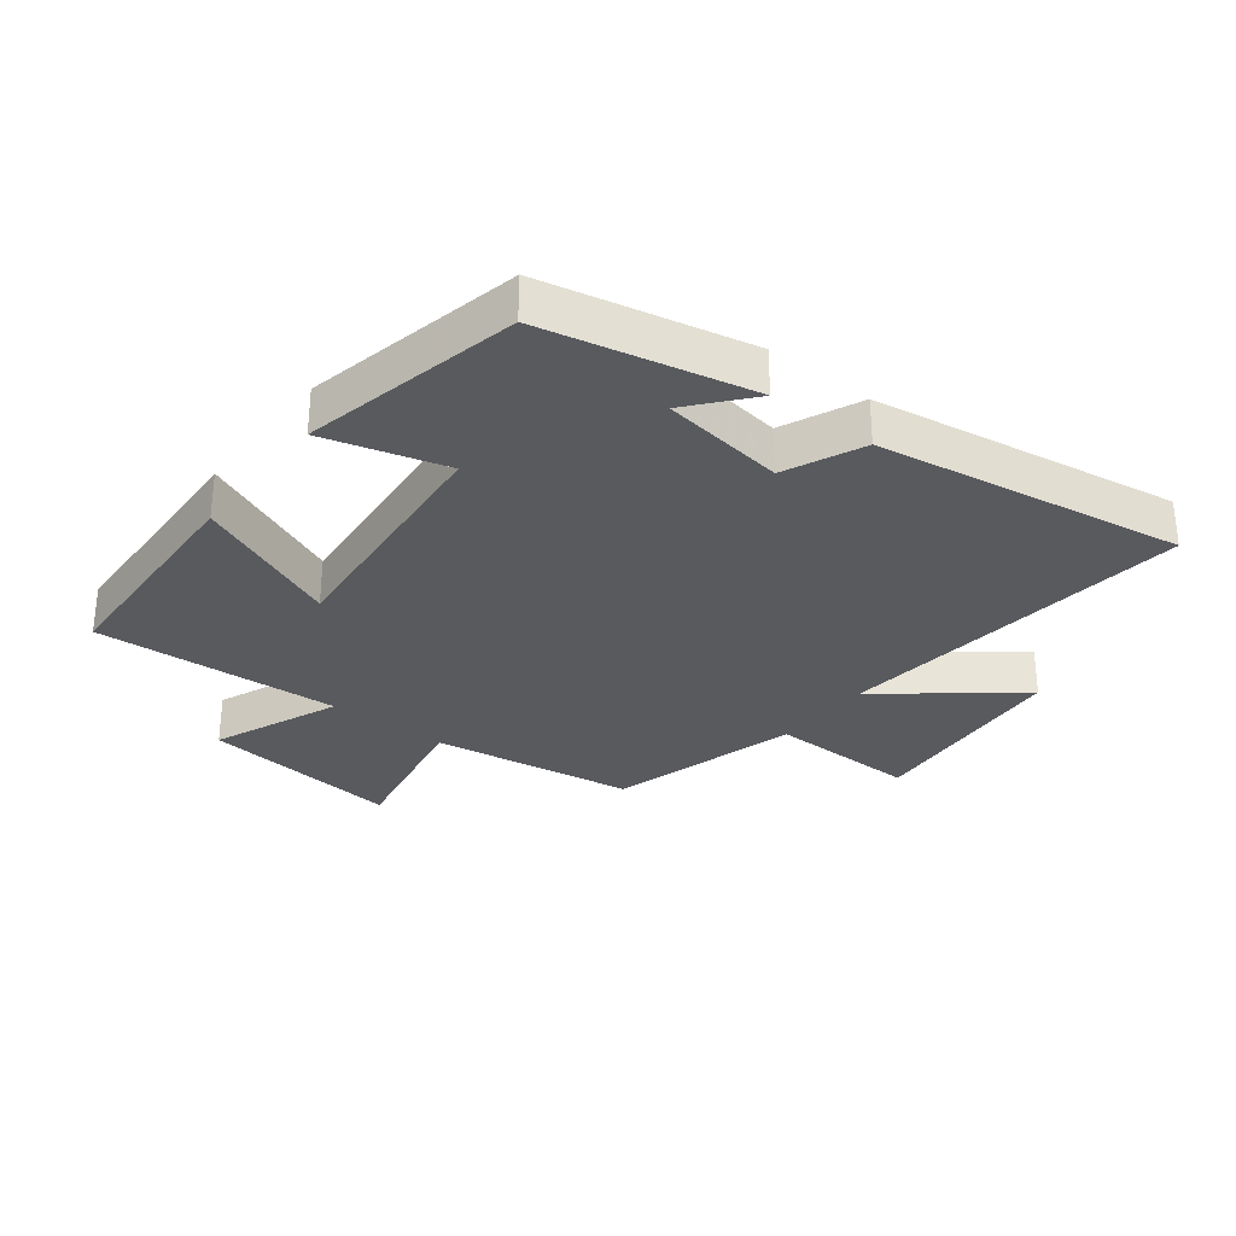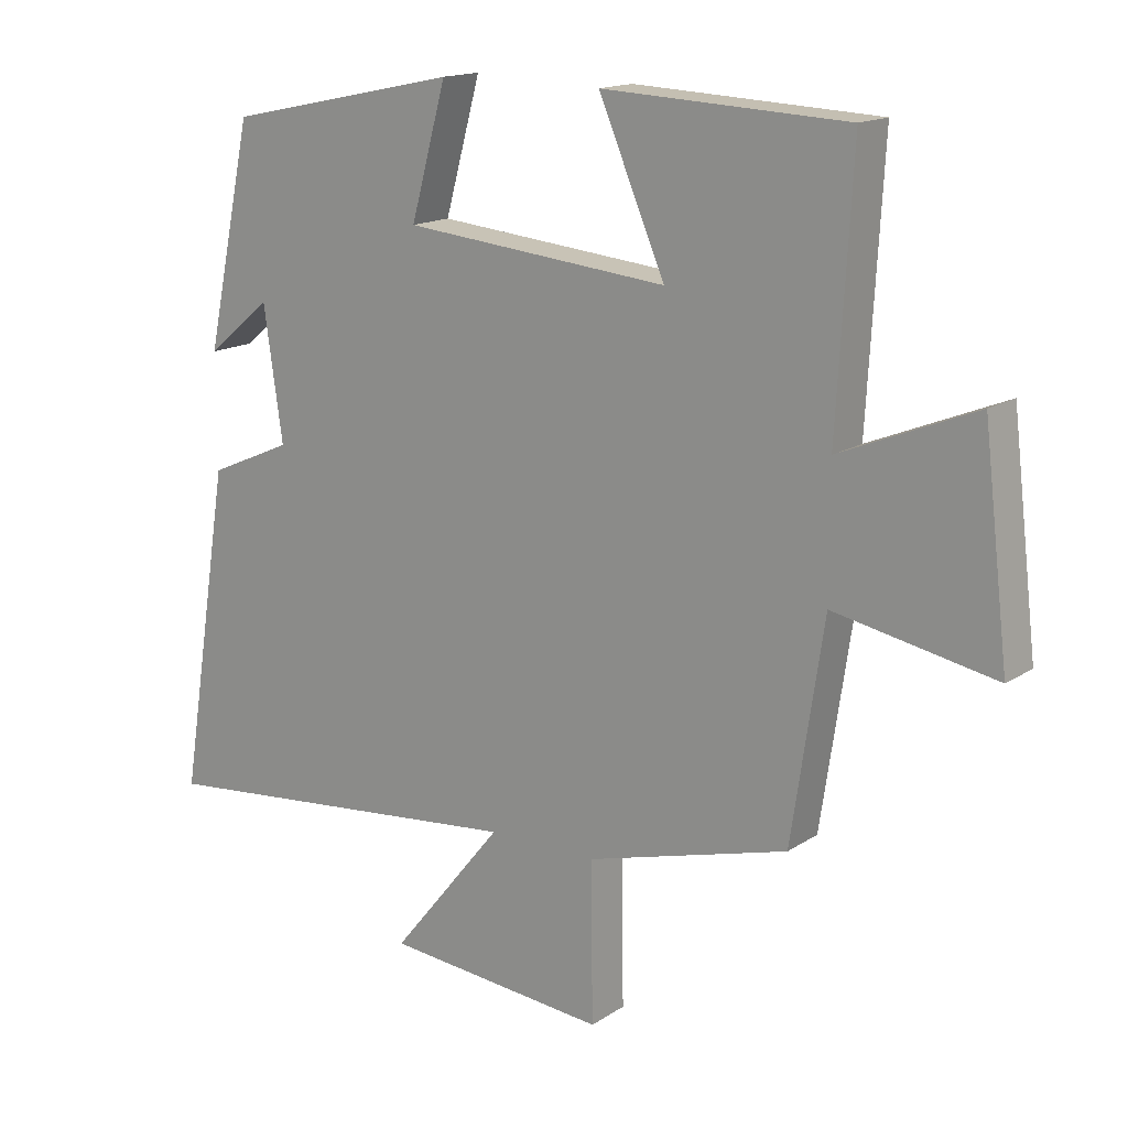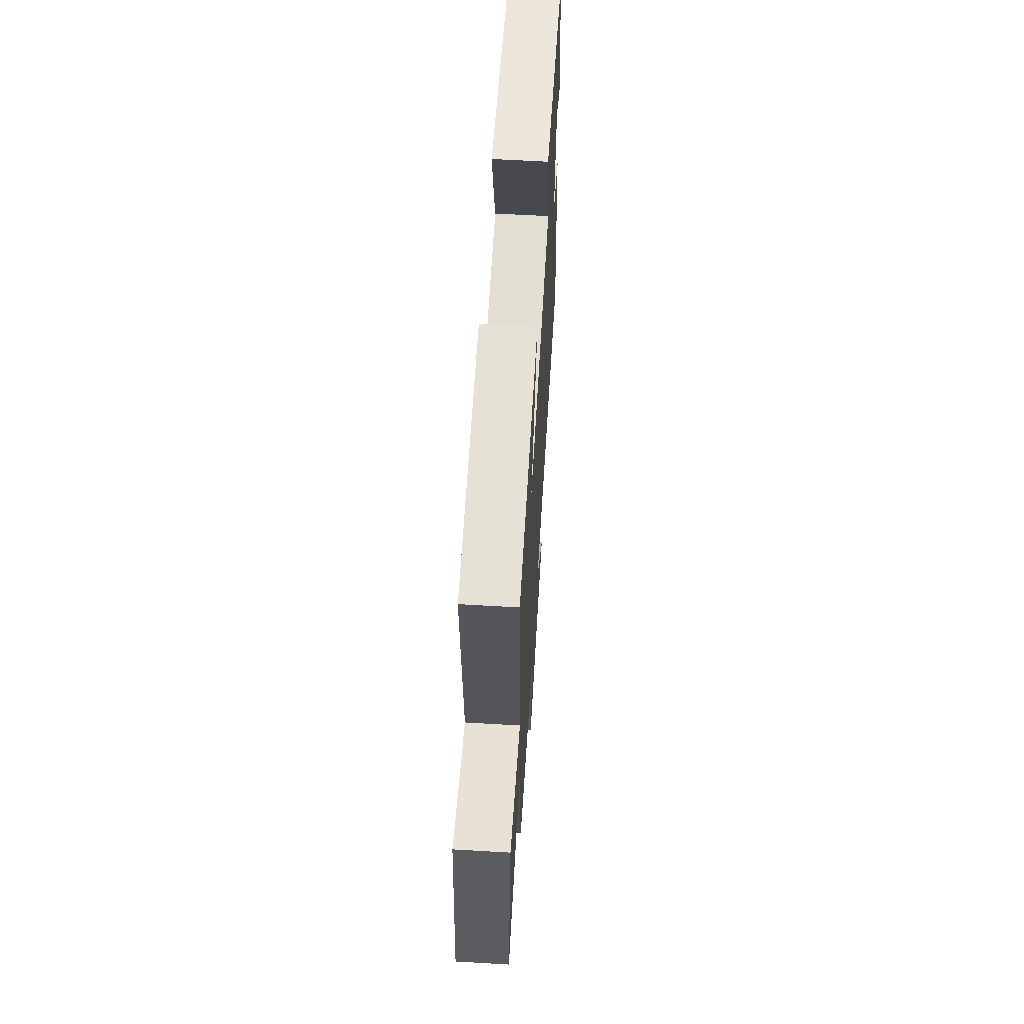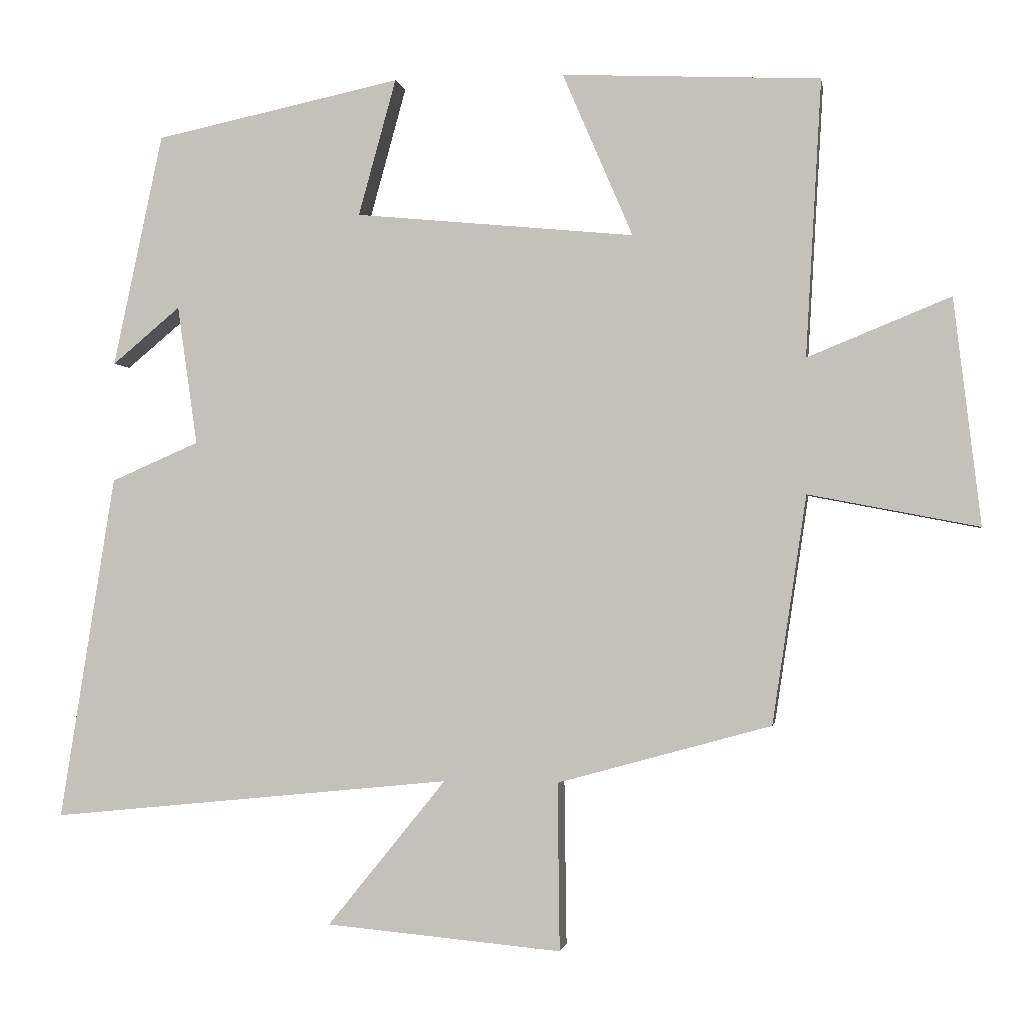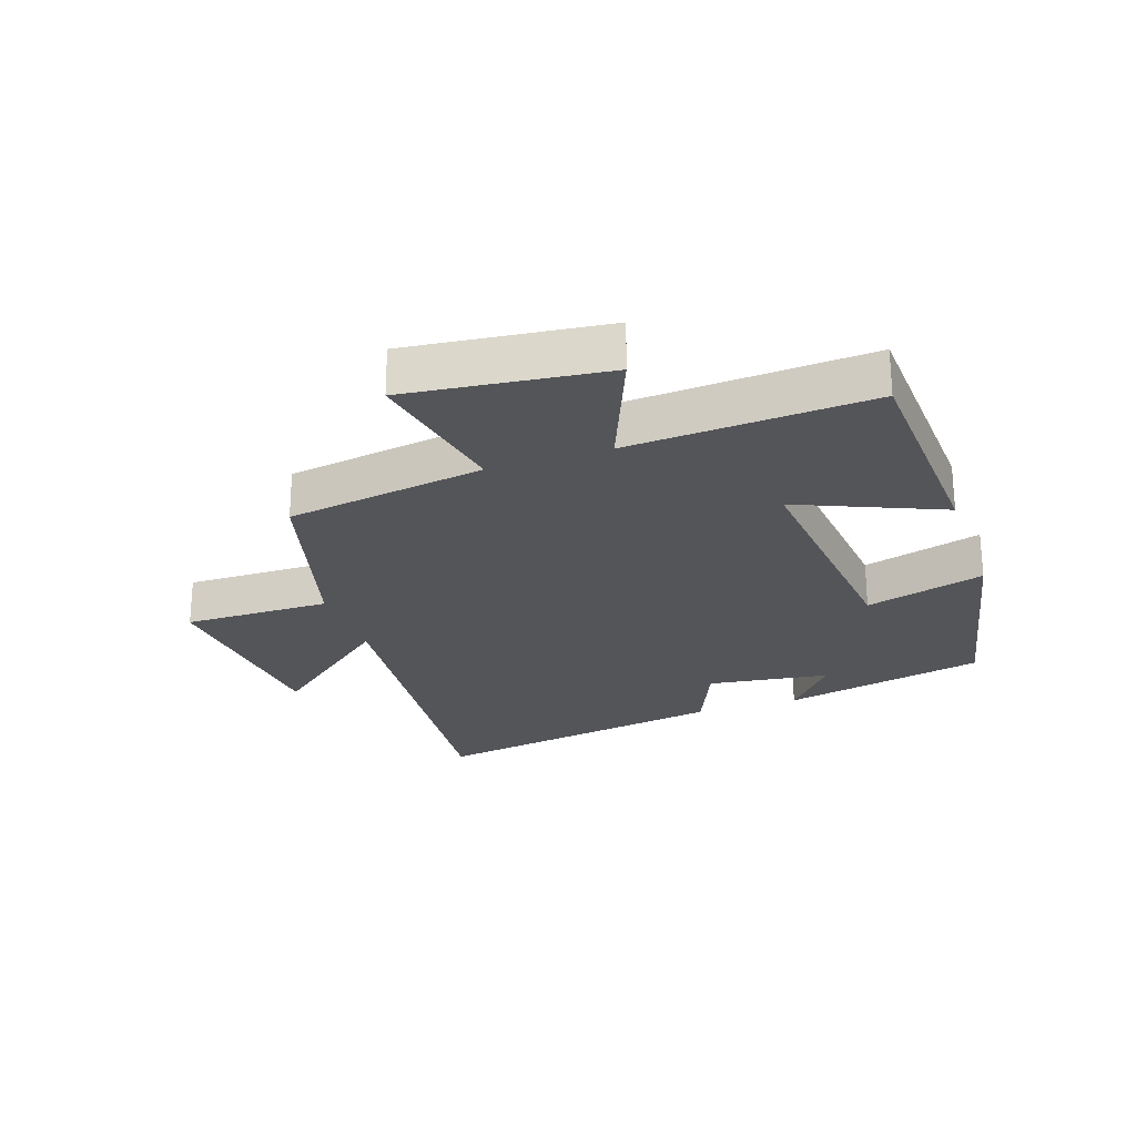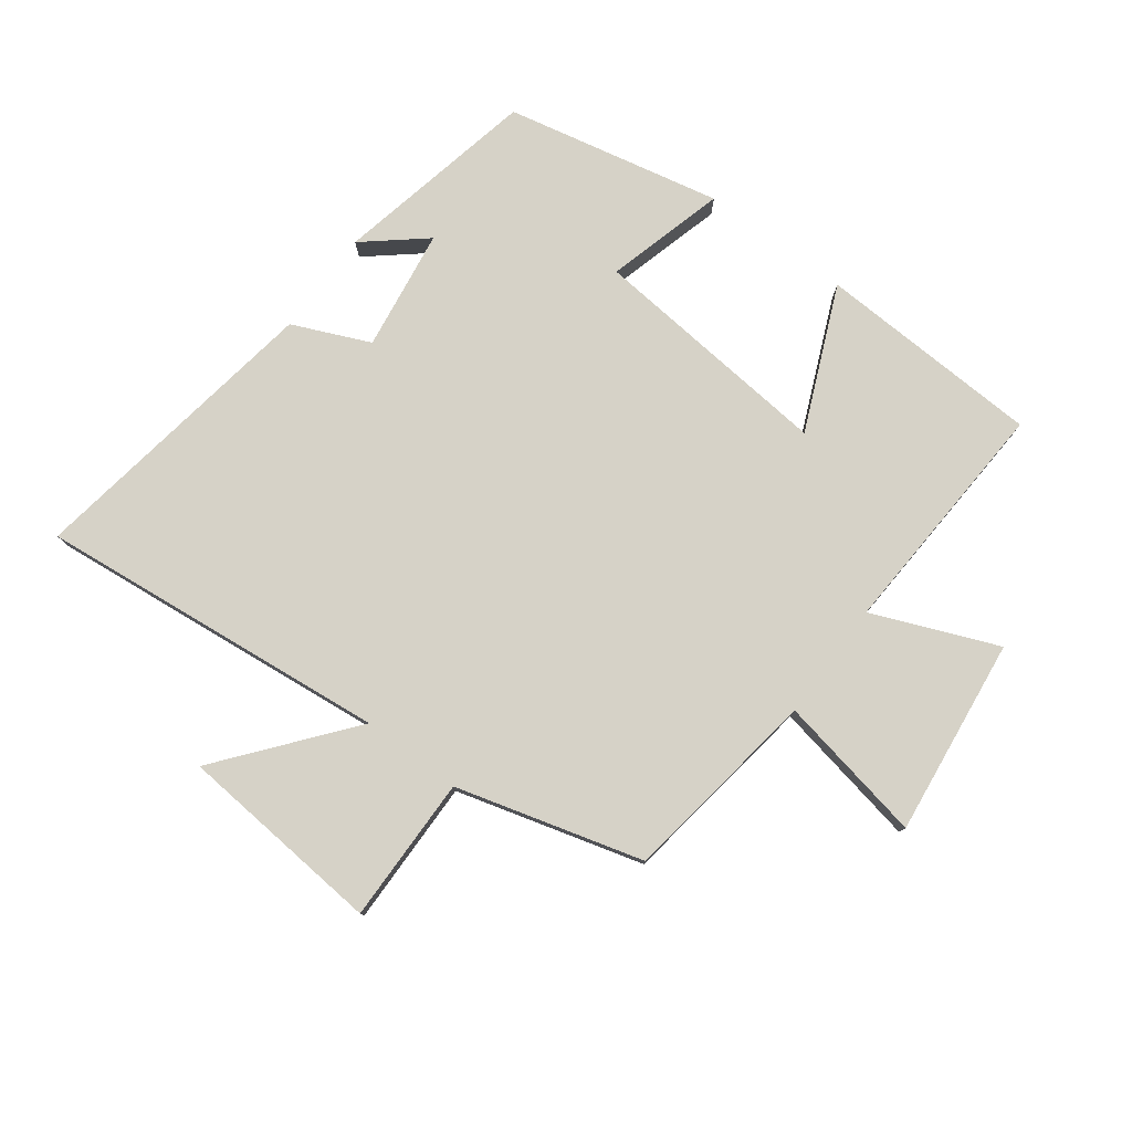
<metadata>
{"format":"obj","ext":"obj","renderer":"f3d","projection":"perspective","resolution":1024,"background":"white","views":[{"elev":-30.6,"azim":52.1,"up":"+Y"},{"elev":15.7,"azim":-143.2,"up":"+Z"},{"elev":61.9,"azim":-86.6,"up":"+Z"},{"elev":-1.4,"azim":-170.8,"up":"+Z"},{"elev":-24.7,"azim":-70.9,"up":"+Y"},{"elev":78.6,"azim":-143.4,"up":"+Y"}]}
</metadata>
<code>
v -0.522 0.07 0.483
v -0.159 0.07 0.5
v -0.258 0.07 0.27
v 0.136 0.07 0.308
v 0.083 0.07 0.5
v 0.43 0.07 0.427
v 0.5 0.07 0.099
v 0.404 0.07 0.179
v 0.376 0.07 -0.017
v 0.5 0.07 -0.071
v 0.578 0.07 -0.557
v 0.011 0.07 -0.5
v 0.178 0.07 -0.706
v -0.154 0.07 -0.736
v -0.151 0.07 -0.5
v -0.452 0.07 -0.417
v -0.5 0.07 -0.096
v -0.739 0.07 -0.142
v -0.701 0.07 0.176
v -0.5 0.07 0.094
v -0.522 0 0.483
v -0.159 0 0.5
v -0.258 0 0.27
v 0.136 0 0.308
v 0.083 0 0.5
v 0.43 0 0.427
v 0.5 0 0.099
v 0.404 0 0.179
v 0.376 0 -0.017
v 0.5 0 -0.071
v 0.578 0 -0.557
v 0.011 0 -0.5
v 0.178 0 -0.706
v -0.154 0 -0.736
v -0.151 0 -0.5
v -0.452 0 -0.417
v -0.5 0 -0.096
v -0.739 0 -0.142
v -0.701 0 0.176
v -0.5 0 0.094
f 17 18 19 20
f 15 16 17 20
f 15 20 1
f 12 13 14 15
f 12 15 1
f 9 10 11 12
f 8 9 12
f 5 6 7 8
f 4 5 8
f 3 4 8 12
f 1 2 3
f 1 3 12
f 40 39 38 37
f 40 37 36 35
f 21 40 35
f 35 34 33 32
f 21 35 32
f 32 31 30 29
f 32 29 28
f 28 27 26 25
f 28 25 24
f 32 28 24 23
f 23 22 21
f 32 23 21
f 1 21 22 2
f 2 22 23 3
f 3 23 24 4
f 4 24 25 5
f 5 25 26 6
f 6 26 27 7
f 7 27 28 8
f 8 28 29 9
f 9 29 30 10
f 10 30 31 11
f 11 31 32 12
f 12 32 33 13
f 13 33 34 14
f 14 34 35 15
f 15 35 36 16
f 16 36 37 17
f 17 37 38 18
f 18 38 39 19
f 19 39 40 20
f 20 40 21 1

</code>
